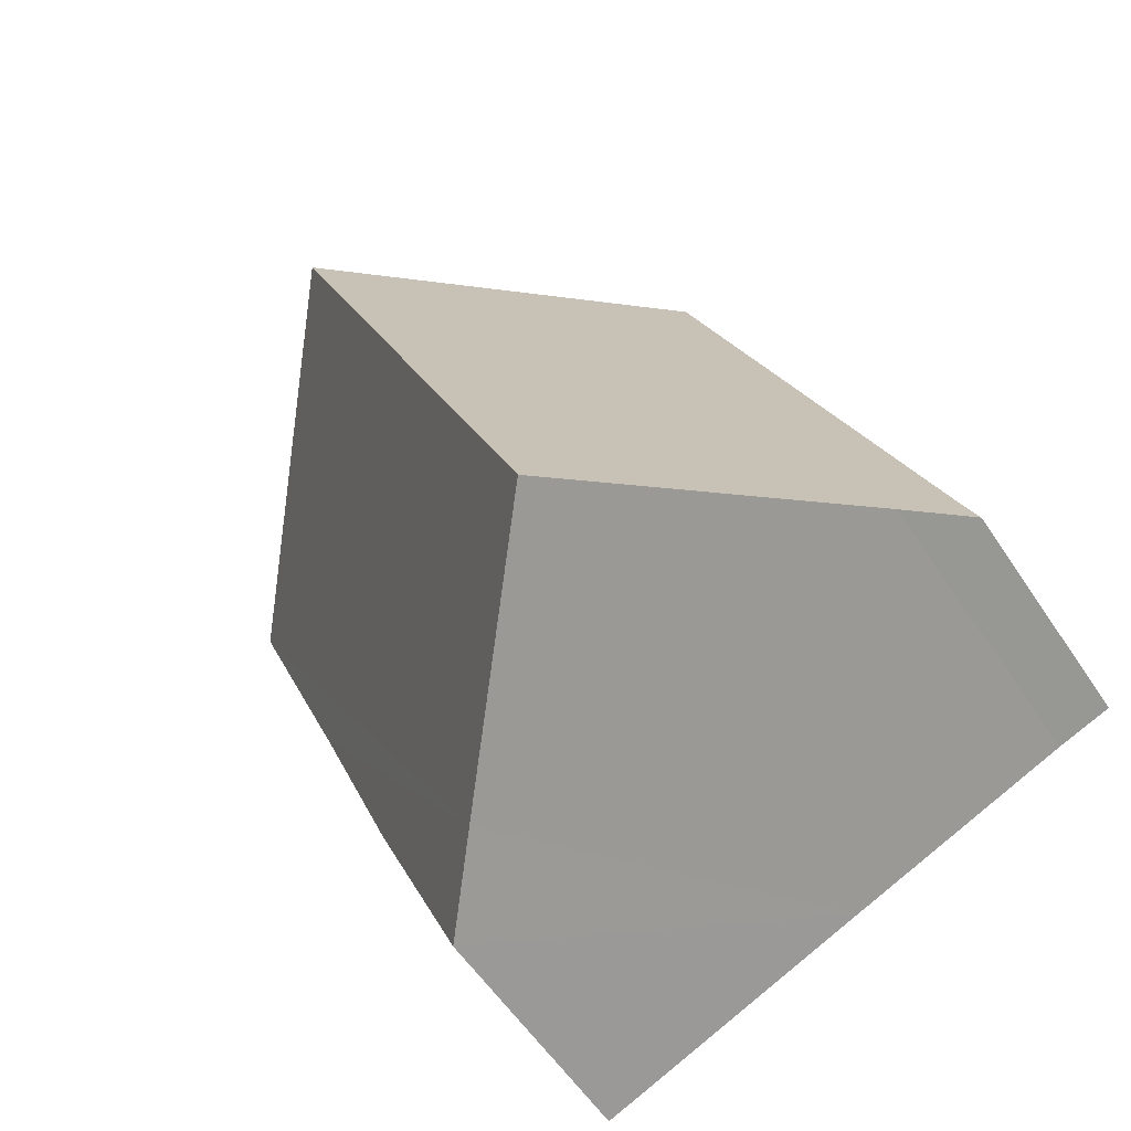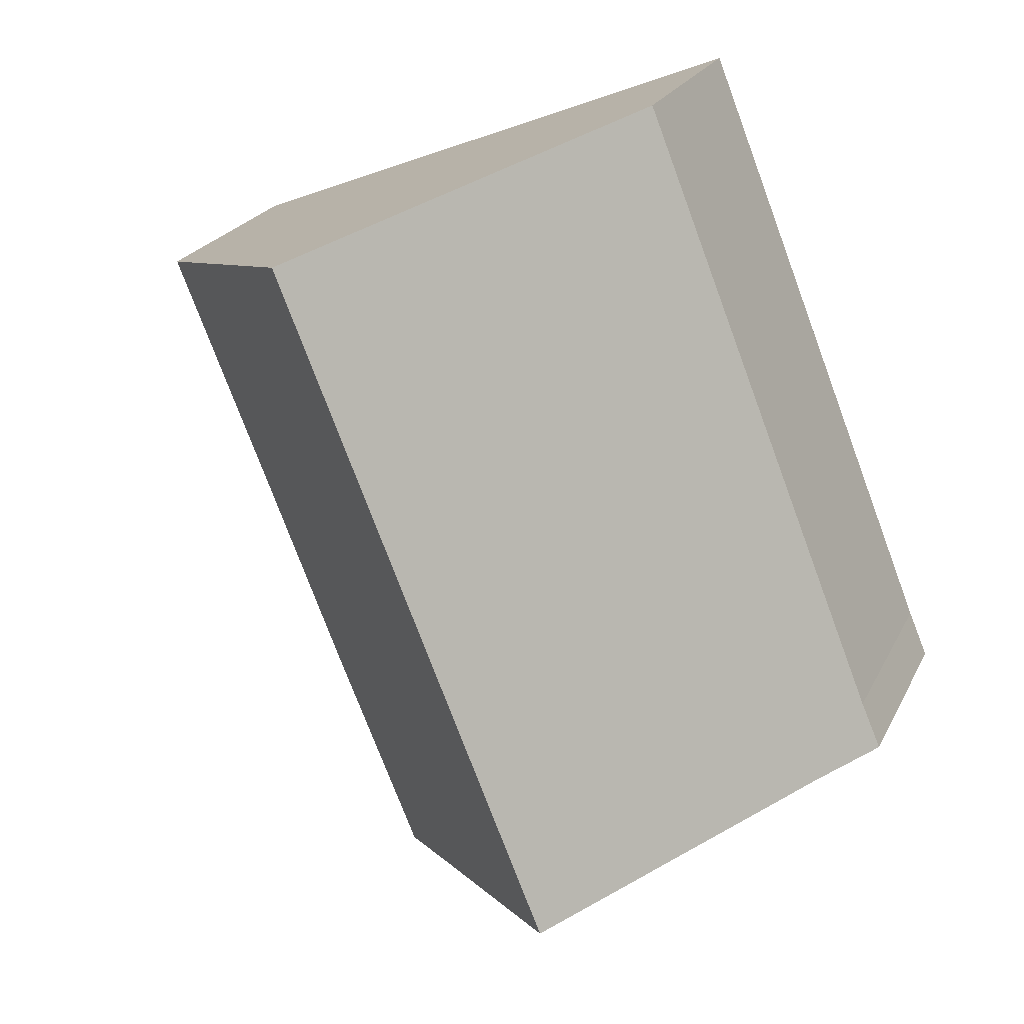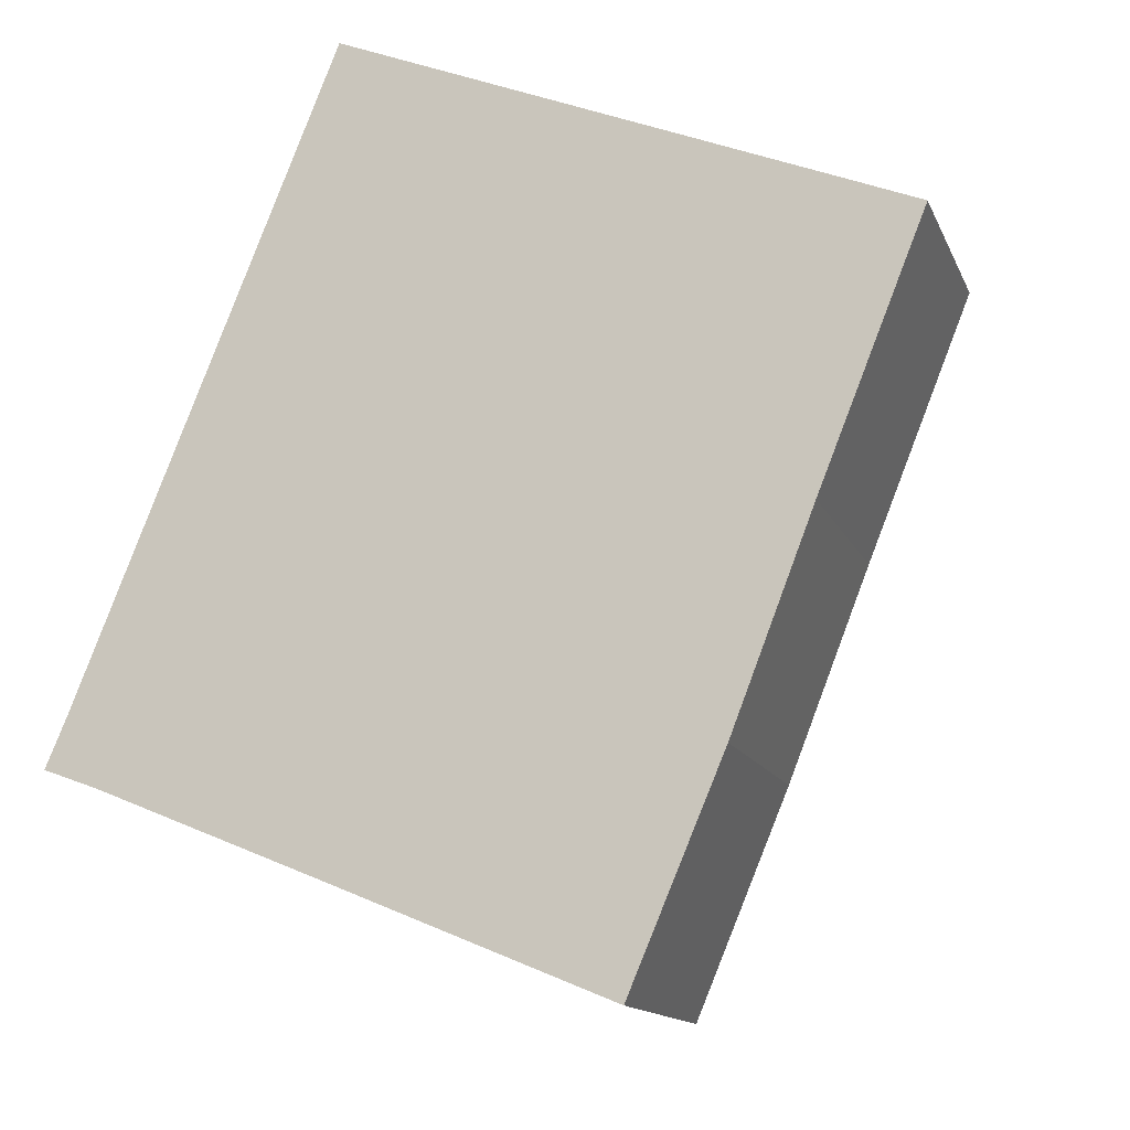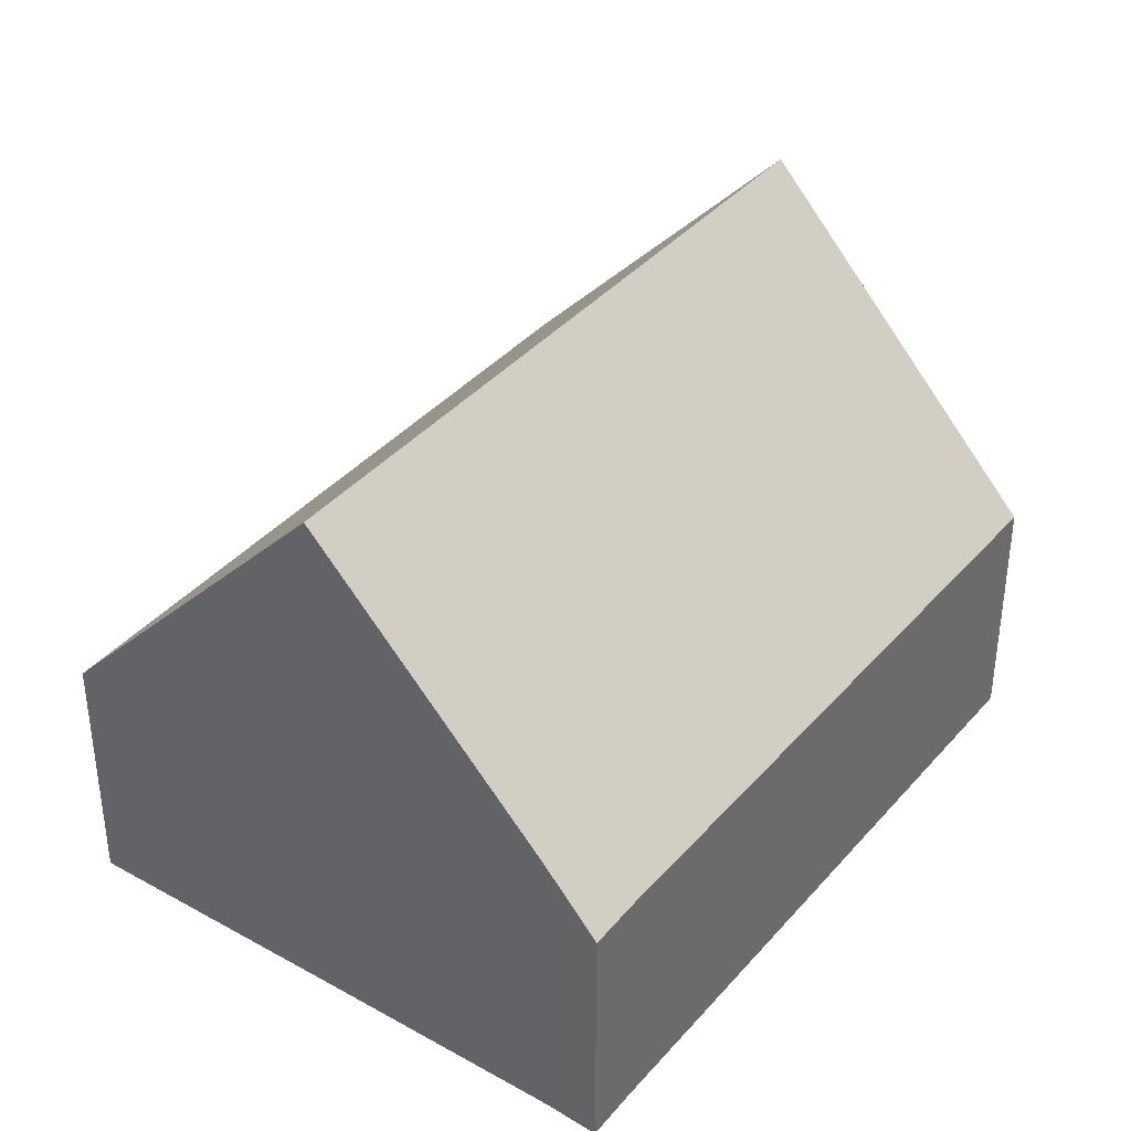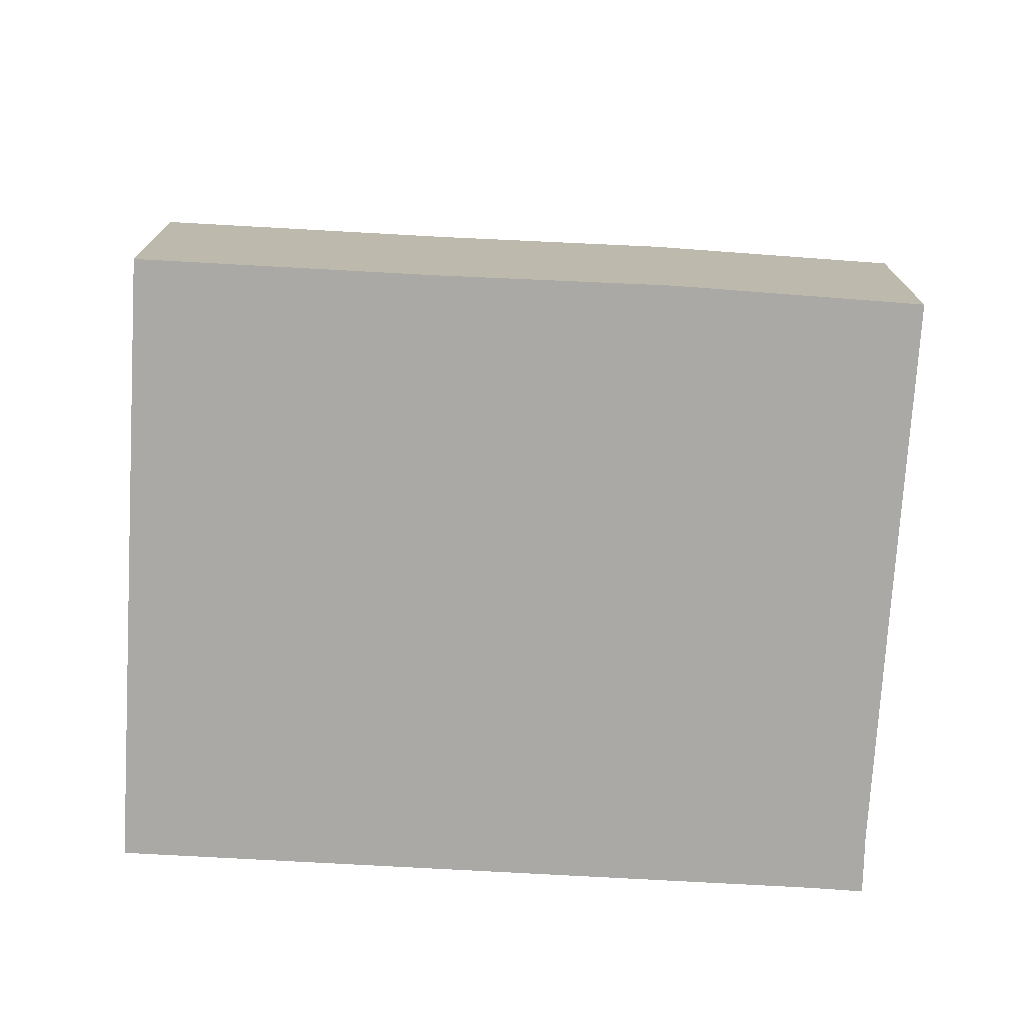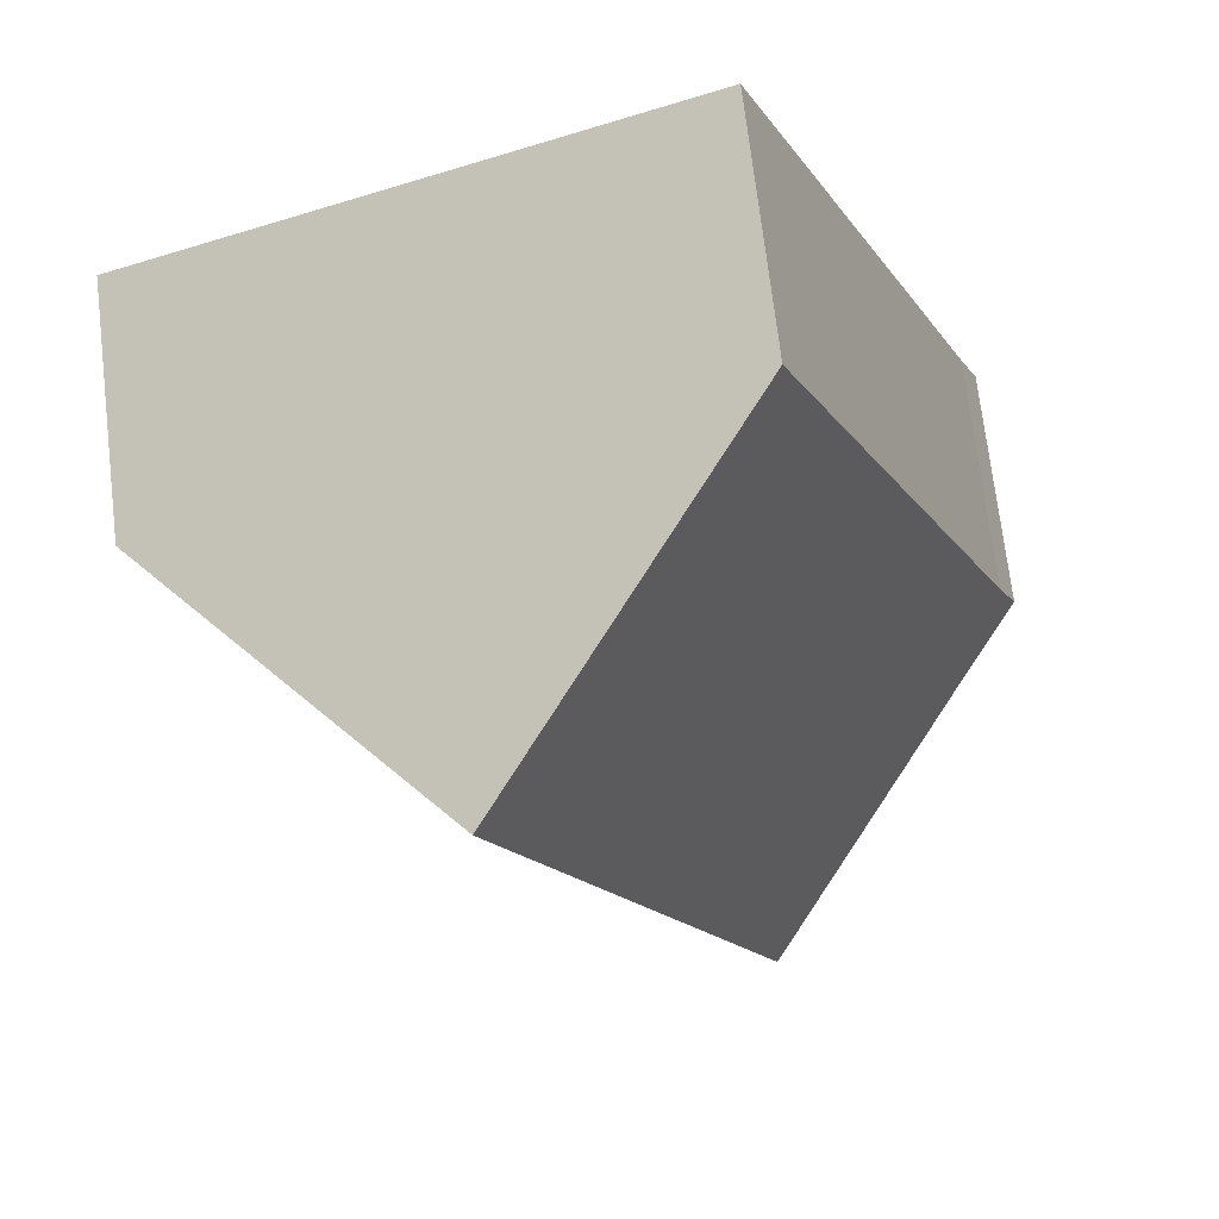
<metadata>
{"format":"obj","ext":"obj","renderer":"f3d","projection":"perspective","resolution":1024,"background":"white","views":[{"elev":-57.1,"azim":-146.8,"up":"+Z"},{"elev":22.7,"azim":-159.3,"up":"+Z"},{"elev":-13.6,"azim":16.8,"up":"+Z"},{"elev":38.3,"azim":-122.2,"up":"+Y"},{"elev":-75.3,"azim":108.7,"up":"+Y"},{"elev":72.0,"azim":173.2,"up":"+Z"}]}
</metadata>
<code>
v  8.503 3.866 -3.477
v  11.18 3.85 3.105
v  9.94 3.797 -0.101
v  7.381 5.146 -3
v  12.8 3.866 7.138
v  8.563 8.659 8.836
v  4.287 8.659 -1.727
v  0.834 4.738 -0.307
v  0 3.805 2.33e-16
v  0.322 3.818 0.762
v  4.252 3.781 10.56
v  4.287 1.057e-16 -1.727
v  8.503 2.129e-16 -3.477
v  7.381 1.837e-16 -3
v  0.834 1.88e-17 -0.307
v  0 0 0
v  0.322 -4.666e-17 0.762
v  4.252 -6.469e-16 10.56
v  8.563 -5.41e-16 8.836
v  12.8 -4.371e-16 7.138
v  9.94 6.184e-18 -0.101
v  11.18 -1.901e-16 3.105
g defaultobject
f 1 2 3
f 2 1 4
f 2 4 5
f 5 4 6
f 6 4 7
f 8 6 7
f 6 8 9
f 6 9 10
f 6 10 11
f 1 12 4
f 12 1 13
f 12 13 14
f 12 7 4
f 7 12 8
f 8 12 15
f 15 9 8
f 9 15 16
f 9 17 10
f 17 9 16
f 17 11 10
f 11 17 18
f 18 6 11
f 6 18 5
f 5 18 19
f 5 19 20
f 3 13 1
f 13 3 21
f 20 2 5
f 2 20 22
f 2 22 3
f 3 22 21
f 15 17 16
f 17 15 12
f 17 12 18
f 18 12 14
f 18 14 13
f 18 13 21
f 18 21 22
f 18 22 19
f 19 22 20

</code>
